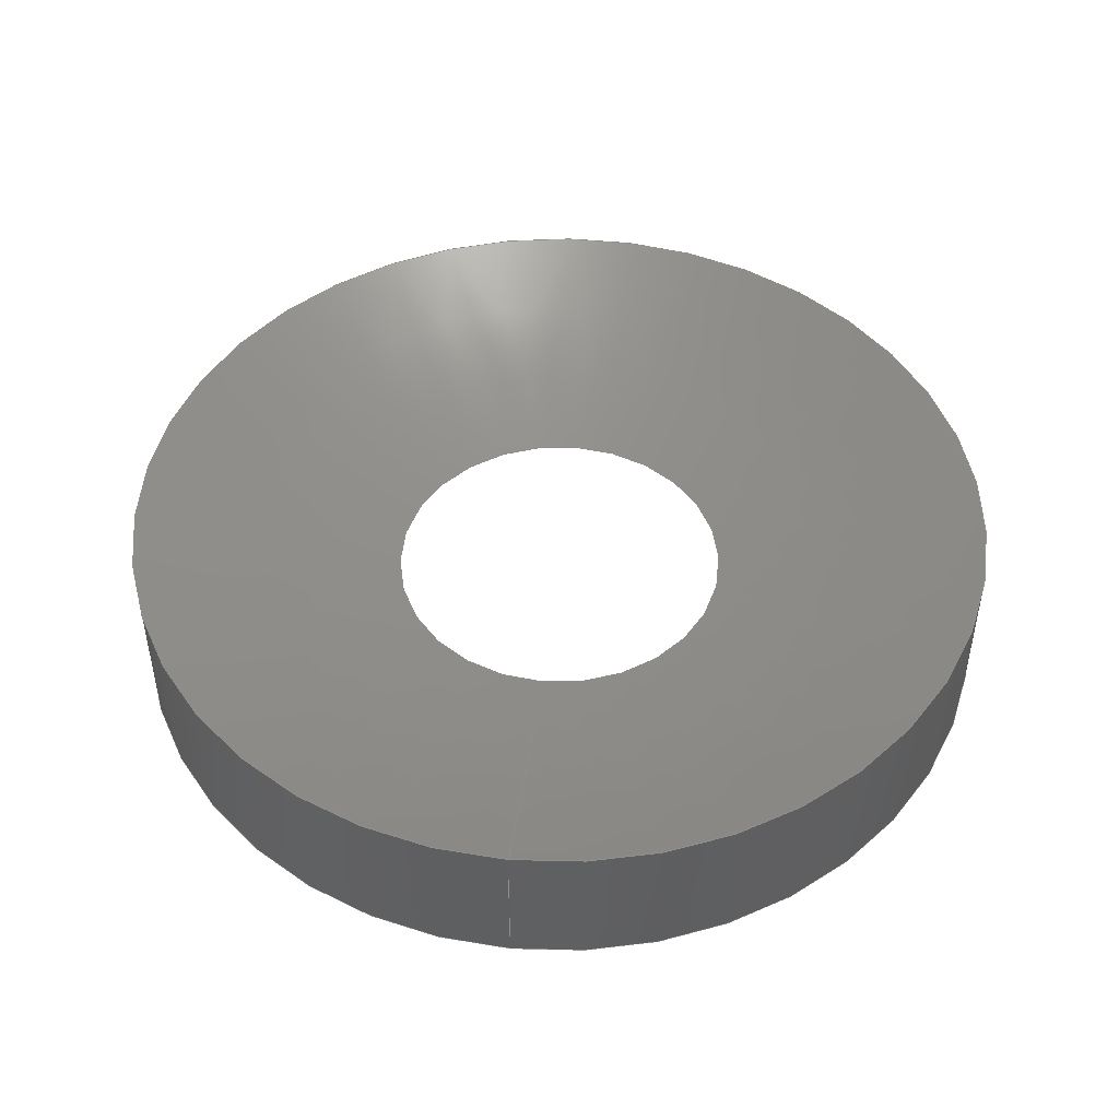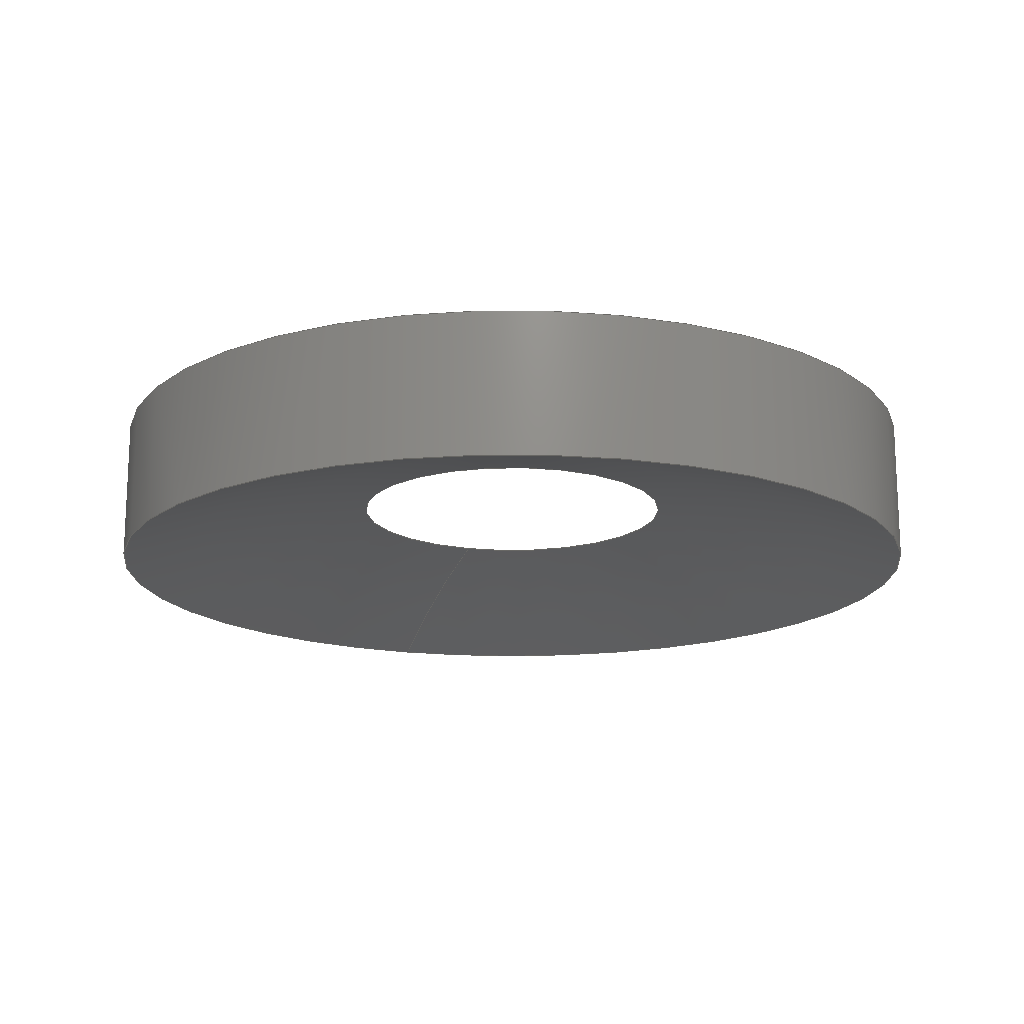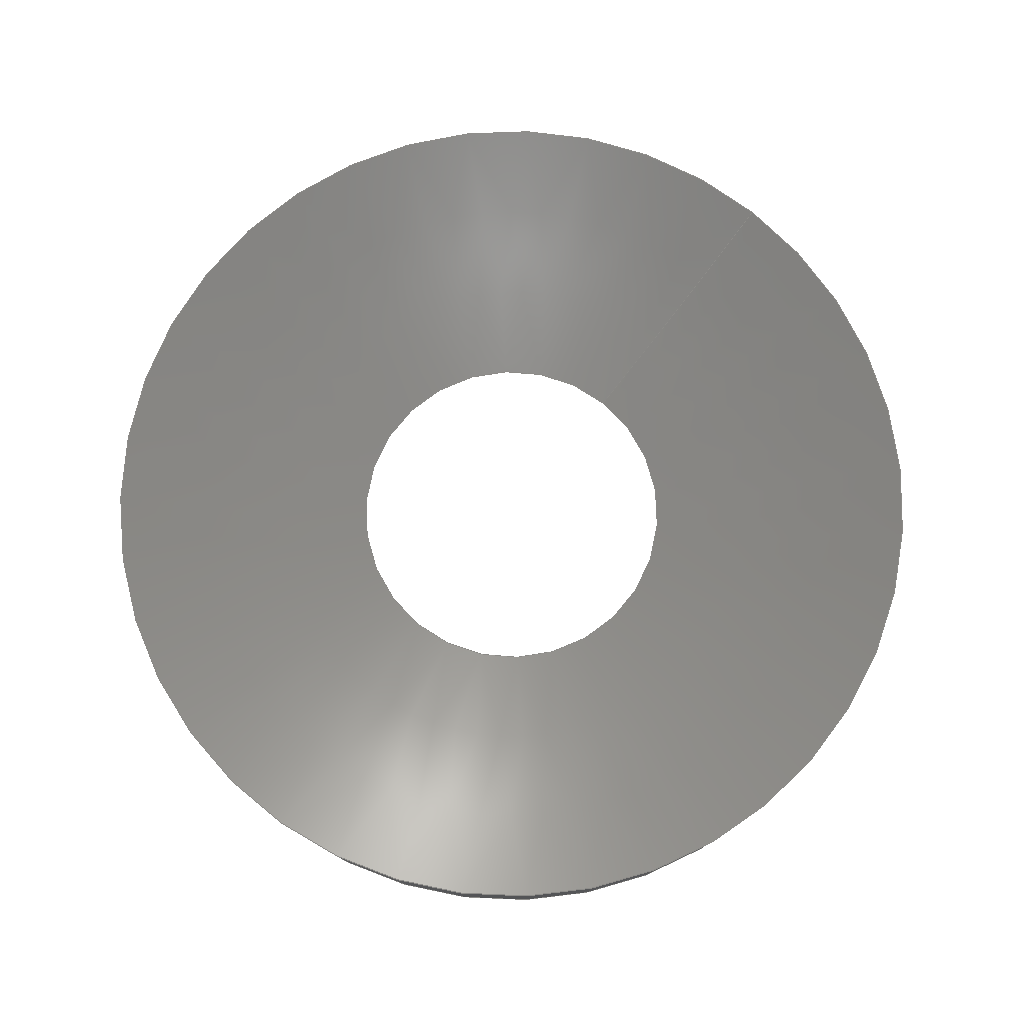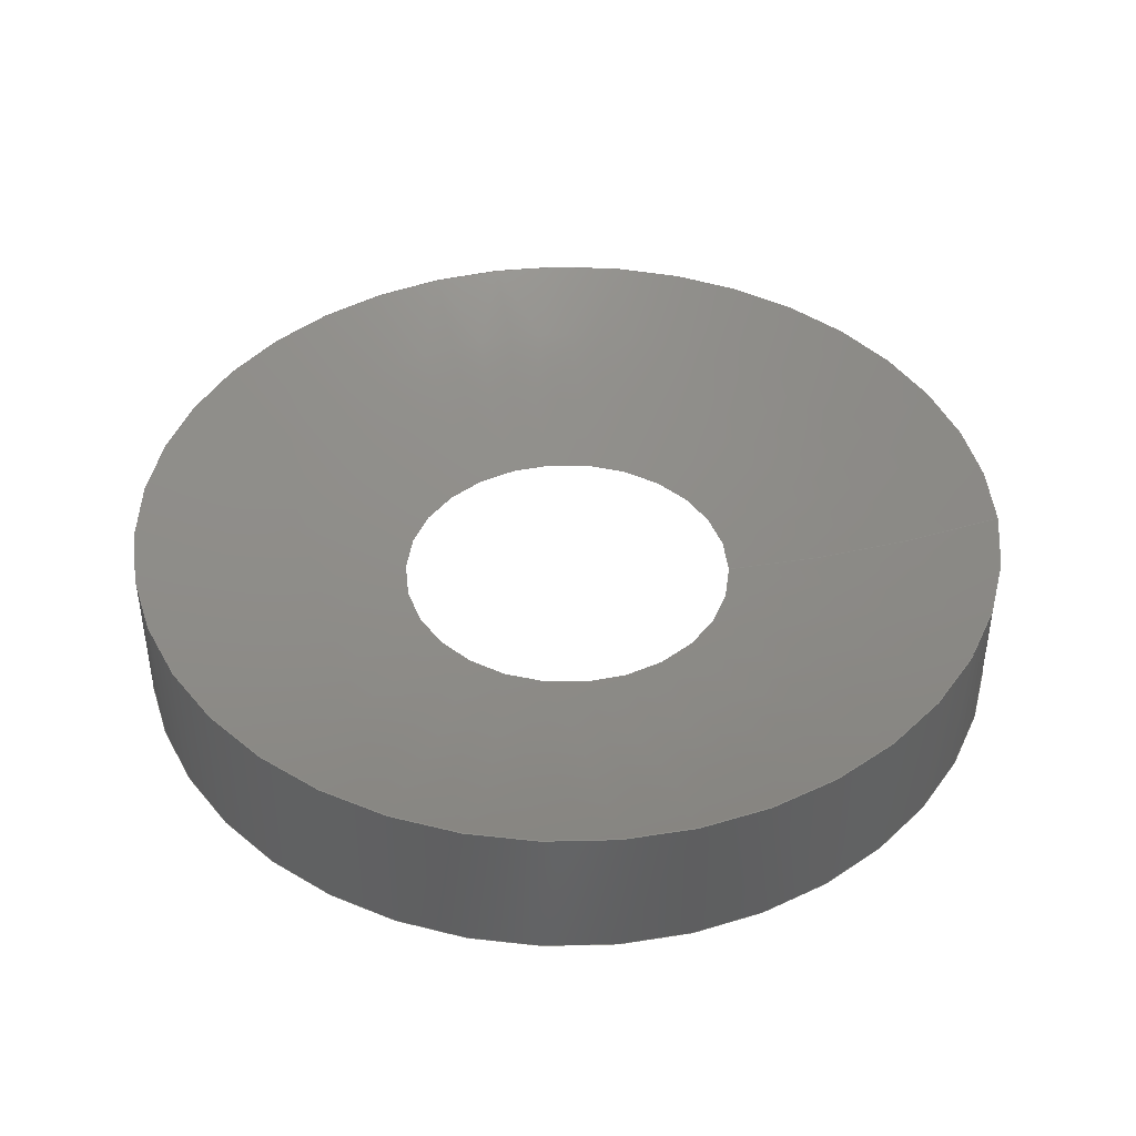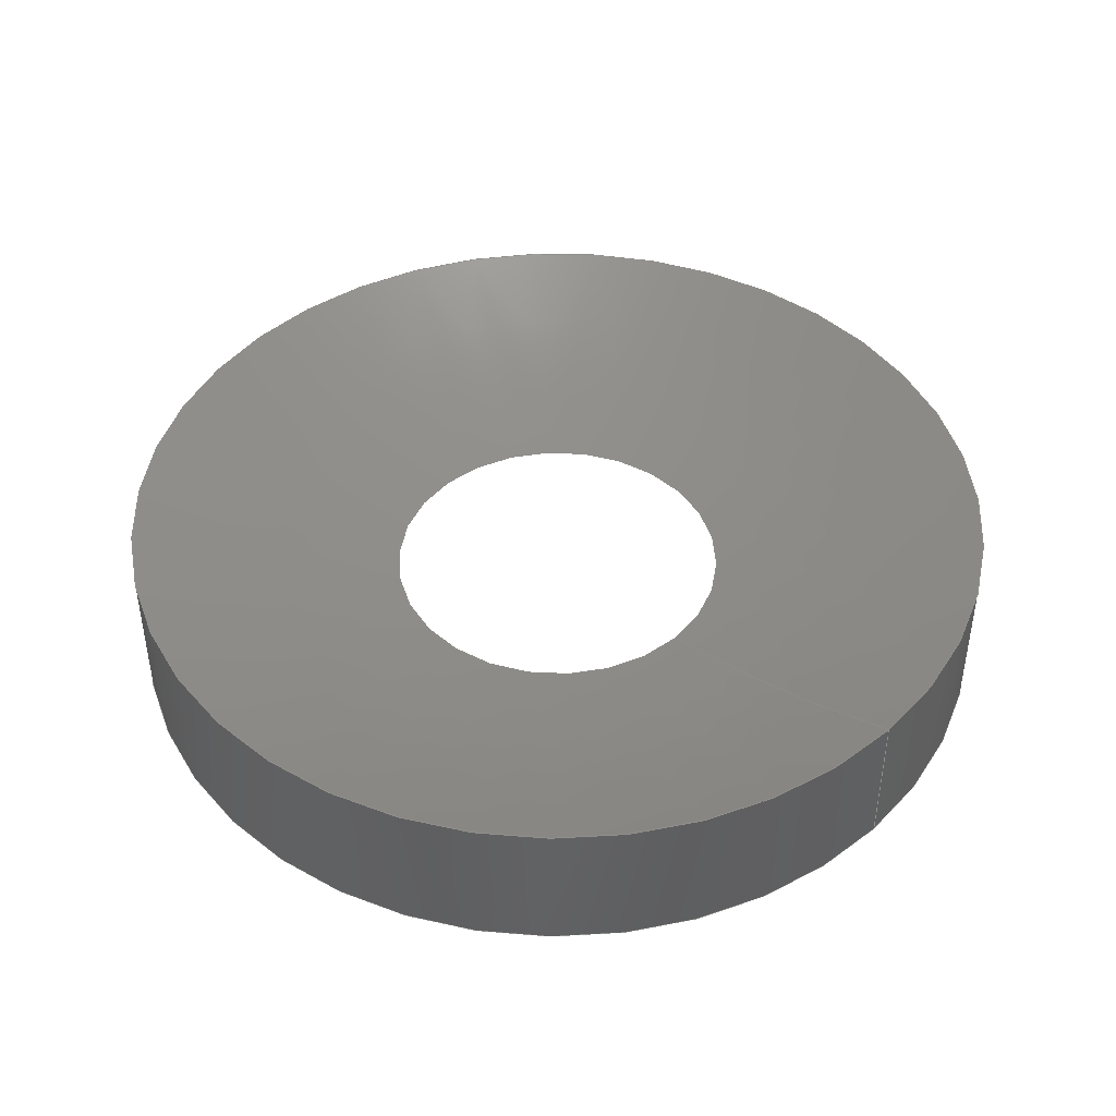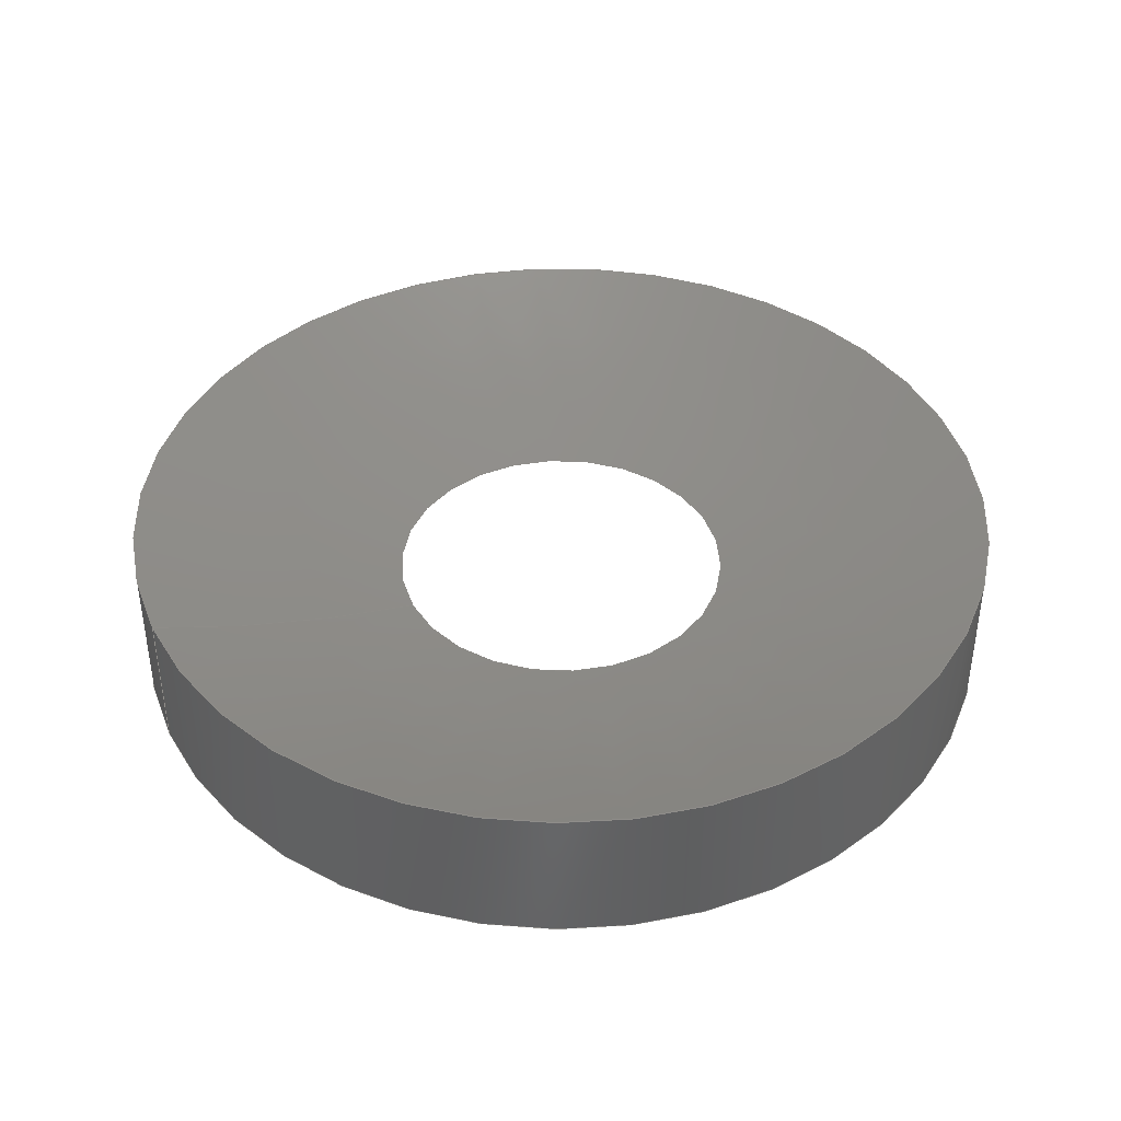
<metadata>
{"format":"step","ext":"step","renderer":"f3d","projection":"perspective","resolution":1024,"background":"white","views":[{"elev":47.5,"azim":96.1,"up":"+Z"},{"elev":-16.4,"azim":-108.6,"up":"+Z"},{"elev":78.0,"azim":-50.6,"up":"+Z"},{"elev":42.3,"azim":0.7,"up":"+Z"},{"elev":44.1,"azim":44.7,"up":"+Z"},{"elev":41.2,"azim":155.2,"up":"+Z"}]}
</metadata>
<code>
ISO-10303-21;
DATA;
#1 = APPLICATION_PROTOCOL_DEFINITION('international standard',
  'automotive_design',2000,#2);
#2 = APPLICATION_CONTEXT(
  'core data for automotive mechanical design processes');
#3 = SHAPE_DEFINITION_REPRESENTATION(#4,#10);
#4 = PRODUCT_DEFINITION_SHAPE('','',#5);
#5 = PRODUCT_DEFINITION('design','',#6,#9);
#6 = PRODUCT_DEFINITION_FORMATION('','',#7);
#7 = PRODUCT('Open CASCADE STEP translator 7.8 22',
  'Open CASCADE STEP translator 7.8 22','',(#8));
#8 = PRODUCT_CONTEXT('',#2,'mechanical');
#9 = PRODUCT_DEFINITION_CONTEXT('part definition',#2,'design');
#10 = ADVANCED_BREP_SHAPE_REPRESENTATION('',(#11,#15),#184);
#11 = AXIS2_PLACEMENT_3D('',#12,#13,#14);
#12 = CARTESIAN_POINT('',(0,0,0));
#13 = DIRECTION('',(0,0,1));
#14 = DIRECTION('',(1,0,-0));
#15 = MANIFOLD_SOLID_BREP('',#16);
#16 = CLOSED_SHELL('',(#17,#105,#156));
#17 = ADVANCED_FACE('',(#18),#32,.T.);
#18 = FACE_BOUND('',#19,.T.);
#19 = EDGE_LOOP('',(#20,#50,#77,#78));
#20 = ORIENTED_EDGE('',*,*,#21,.T.);
#21 = EDGE_CURVE('',#22,#24,#26,.T.);
#22 = VERTEX_POINT('',#23);
#23 = CARTESIAN_POINT('',(15,-3.674e-15,-2.5));
#24 = VERTEX_POINT('',#25);
#25 = CARTESIAN_POINT('',(15,-3.674e-15,2.5));
#26 = SEAM_CURVE('',#27,(#31,#43),.PCURVE_S1);
#27 = LINE('',#28,#29);
#28 = CARTESIAN_POINT('',(15,-3.674e-15,-3.75));
#29 = VECTOR('',#30,1);
#30 = DIRECTION('',(0,0,1));
#31 = PCURVE('',#32,#37);
#32 = CYLINDRICAL_SURFACE('',#33,15);
#33 = AXIS2_PLACEMENT_3D('',#34,#35,#36);
#34 = CARTESIAN_POINT('',(0,0,-3.75));
#35 = DIRECTION('',(0,0,1));
#36 = DIRECTION('',(1,0,0));
#37 = DEFINITIONAL_REPRESENTATION('',(#38),#42);
#38 = LINE('',#39,#40);
#39 = CARTESIAN_POINT('',(6.283,-0));
#40 = VECTOR('',#41,1);
#41 = DIRECTION('',(0,1));
#42 = ( GEOMETRIC_REPRESENTATION_CONTEXT(2) 
PARAMETRIC_REPRESENTATION_CONTEXT() REPRESENTATION_CONTEXT('2D SPACE',''
  ) );
#43 = PCURVE('',#32,#44);
#44 = DEFINITIONAL_REPRESENTATION('',(#45),#49);
#45 = LINE('',#46,#47);
#46 = CARTESIAN_POINT('',(0,-0));
#47 = VECTOR('',#48,1);
#48 = DIRECTION('',(0,1));
#49 = ( GEOMETRIC_REPRESENTATION_CONTEXT(2) 
PARAMETRIC_REPRESENTATION_CONTEXT() REPRESENTATION_CONTEXT('2D SPACE',''
  ) );
#50 = ORIENTED_EDGE('',*,*,#51,.F.);
#51 = EDGE_CURVE('',#24,#24,#52,.T.);
#52 = SURFACE_CURVE('',#53,(#58,#65),.PCURVE_S1);
#53 = CIRCLE('',#54,15);
#54 = AXIS2_PLACEMENT_3D('',#55,#56,#57);
#55 = CARTESIAN_POINT('',(0,0,2.5));
#56 = DIRECTION('',(0,0,1));
#57 = DIRECTION('',(0,-1,0));
#58 = PCURVE('',#32,#59);
#59 = DEFINITIONAL_REPRESENTATION('',(#60),#64);
#60 = LINE('',#61,#62);
#61 = CARTESIAN_POINT('',(-1.571,6.25));
#62 = VECTOR('',#63,1);
#63 = DIRECTION('',(1,0));
#64 = ( GEOMETRIC_REPRESENTATION_CONTEXT(2) 
PARAMETRIC_REPRESENTATION_CONTEXT() REPRESENTATION_CONTEXT('2D SPACE',''
  ) );
#65 = PCURVE('',#66,#71);
#66 = SPHERICAL_SURFACE('',#67,40);
#67 = AXIS2_PLACEMENT_3D('',#68,#69,#70);
#68 = CARTESIAN_POINT('',(0,0,39.58));
#69 = DIRECTION('',(0,0,1));
#70 = DIRECTION('',(1,0,0));
#71 = DEFINITIONAL_REPRESENTATION('',(#72),#76);
#72 = LINE('',#73,#74);
#73 = CARTESIAN_POINT('',(-1.571,-1.186));
#74 = VECTOR('',#75,1);
#75 = DIRECTION('',(1,0));
#76 = ( GEOMETRIC_REPRESENTATION_CONTEXT(2) 
PARAMETRIC_REPRESENTATION_CONTEXT() REPRESENTATION_CONTEXT('2D SPACE',''
  ) );
#77 = ORIENTED_EDGE('',*,*,#21,.F.);
#78 = ORIENTED_EDGE('',*,*,#79,.T.);
#79 = EDGE_CURVE('',#22,#22,#80,.T.);
#80 = SURFACE_CURVE('',#81,(#86,#93),.PCURVE_S1);
#81 = CIRCLE('',#82,15);
#82 = AXIS2_PLACEMENT_3D('',#83,#84,#85);
#83 = CARTESIAN_POINT('',(0,0,-2.5));
#84 = DIRECTION('',(0,0,1));
#85 = DIRECTION('',(0,-1,0));
#86 = PCURVE('',#32,#87);
#87 = DEFINITIONAL_REPRESENTATION('',(#88),#92);
#88 = LINE('',#89,#90);
#89 = CARTESIAN_POINT('',(-1.571,1.25));
#90 = VECTOR('',#91,1);
#91 = DIRECTION('',(1,0));
#92 = ( GEOMETRIC_REPRESENTATION_CONTEXT(2) 
PARAMETRIC_REPRESENTATION_CONTEXT() REPRESENTATION_CONTEXT('2D SPACE',''
  ) );
#93 = PCURVE('',#94,#99);
#94 = SPHERICAL_SURFACE('',#95,40);
#95 = AXIS2_PLACEMENT_3D('',#96,#97,#98);
#96 = CARTESIAN_POINT('',(0,0,-39.58));
#97 = DIRECTION('',(0,0,1));
#98 = DIRECTION('',(1,0,0));
#99 = DEFINITIONAL_REPRESENTATION('',(#100),#104);
#100 = LINE('',#101,#102);
#101 = CARTESIAN_POINT('',(-1.571,1.186));
#102 = VECTOR('',#103,1);
#103 = DIRECTION('',(1,0));
#104 = ( GEOMETRIC_REPRESENTATION_CONTEXT(2) 
PARAMETRIC_REPRESENTATION_CONTEXT() REPRESENTATION_CONTEXT('2D SPACE',''
  ) );
#105 = ADVANCED_FACE('',(#106),#94,.F.);
#106 = FACE_BOUND('',#107,.F.);
#107 = EDGE_LOOP('',(#108,#132,#154,#155));
#108 = ORIENTED_EDGE('',*,*,#109,.T.);
#109 = EDGE_CURVE('',#110,#110,#112,.T.);
#110 = VERTEX_POINT('',#111);
#111 = CARTESIAN_POINT('',(5.775,-1.414e-15,0));
#112 = SURFACE_CURVE('',#113,(#118,#125),.PCURVE_S1);
#113 = CIRCLE('',#114,5.775);
#114 = AXIS2_PLACEMENT_3D('',#115,#116,#117);
#115 = CARTESIAN_POINT('',(0,0,0));
#116 = DIRECTION('',(0,0,-1));
#117 = DIRECTION('',(0,1,0));
#118 = PCURVE('',#94,#119);
#119 = DEFINITIONAL_REPRESENTATION('',(#120),#124);
#120 = LINE('',#121,#122);
#121 = CARTESIAN_POINT('',(7.854,1.426));
#122 = VECTOR('',#123,1);
#123 = DIRECTION('',(-1,0));
#124 = ( GEOMETRIC_REPRESENTATION_CONTEXT(2) 
PARAMETRIC_REPRESENTATION_CONTEXT() REPRESENTATION_CONTEXT('2D SPACE',''
  ) );
#125 = PCURVE('',#66,#126);
#126 = DEFINITIONAL_REPRESENTATION('',(#127),#131);
#127 = LINE('',#128,#129);
#128 = CARTESIAN_POINT('',(7.854,-1.426));
#129 = VECTOR('',#130,1);
#130 = DIRECTION('',(-1,0));
#131 = ( GEOMETRIC_REPRESENTATION_CONTEXT(2) 
PARAMETRIC_REPRESENTATION_CONTEXT() REPRESENTATION_CONTEXT('2D SPACE',''
  ) );
#132 = ORIENTED_EDGE('',*,*,#133,.F.);
#133 = EDGE_CURVE('',#22,#110,#134,.T.);
#134 = SEAM_CURVE('',#135,(#140,#147),.PCURVE_S1);
#135 = CIRCLE('',#136,40);
#136 = AXIS2_PLACEMENT_3D('',#137,#138,#139);
#137 = CARTESIAN_POINT('',(0,0,-39.58));
#138 = DIRECTION('',(-2.449e-16,-1,0));
#139 = DIRECTION('',(1,-2.449e-16,0));
#140 = PCURVE('',#94,#141);
#141 = DEFINITIONAL_REPRESENTATION('',(#142),#146);
#142 = LINE('',#143,#144);
#143 = CARTESIAN_POINT('',(6.283,-6.283));
#144 = VECTOR('',#145,1);
#145 = DIRECTION('',(0,1));
#146 = ( GEOMETRIC_REPRESENTATION_CONTEXT(2) 
PARAMETRIC_REPRESENTATION_CONTEXT() REPRESENTATION_CONTEXT('2D SPACE',''
  ) );
#147 = PCURVE('',#94,#148);
#148 = DEFINITIONAL_REPRESENTATION('',(#149),#153);
#149 = LINE('',#150,#151);
#150 = CARTESIAN_POINT('',(0,-6.283));
#151 = VECTOR('',#152,1);
#152 = DIRECTION('',(0,1));
#153 = ( GEOMETRIC_REPRESENTATION_CONTEXT(2) 
PARAMETRIC_REPRESENTATION_CONTEXT() REPRESENTATION_CONTEXT('2D SPACE',''
  ) );
#154 = ORIENTED_EDGE('',*,*,#79,.T.);
#155 = ORIENTED_EDGE('',*,*,#133,.T.);
#156 = ADVANCED_FACE('',(#157),#66,.F.);
#157 = FACE_BOUND('',#158,.F.);
#158 = EDGE_LOOP('',(#159,#181,#182,#183));
#159 = ORIENTED_EDGE('',*,*,#160,.T.);
#160 = EDGE_CURVE('',#110,#24,#161,.T.);
#161 = SEAM_CURVE('',#162,(#167,#174),.PCURVE_S1);
#162 = CIRCLE('',#163,40);
#163 = AXIS2_PLACEMENT_3D('',#164,#165,#166);
#164 = CARTESIAN_POINT('',(0,0,39.58));
#165 = DIRECTION('',(-2.449e-16,-1,0));
#166 = DIRECTION('',(1,-2.449e-16,0));
#167 = PCURVE('',#66,#168);
#168 = DEFINITIONAL_REPRESENTATION('',(#169),#173);
#169 = LINE('',#170,#171);
#170 = CARTESIAN_POINT('',(6.283,-6.283));
#171 = VECTOR('',#172,1);
#172 = DIRECTION('',(0,1));
#173 = ( GEOMETRIC_REPRESENTATION_CONTEXT(2) 
PARAMETRIC_REPRESENTATION_CONTEXT() REPRESENTATION_CONTEXT('2D SPACE',''
  ) );
#174 = PCURVE('',#66,#175);
#175 = DEFINITIONAL_REPRESENTATION('',(#176),#180);
#176 = LINE('',#177,#178);
#177 = CARTESIAN_POINT('',(0,-6.283));
#178 = VECTOR('',#179,1);
#179 = DIRECTION('',(0,1));
#180 = ( GEOMETRIC_REPRESENTATION_CONTEXT(2) 
PARAMETRIC_REPRESENTATION_CONTEXT() REPRESENTATION_CONTEXT('2D SPACE',''
  ) );
#181 = ORIENTED_EDGE('',*,*,#51,.F.);
#182 = ORIENTED_EDGE('',*,*,#160,.F.);
#183 = ORIENTED_EDGE('',*,*,#109,.F.);
#184 = ( GEOMETRIC_REPRESENTATION_CONTEXT(3) 
GLOBAL_UNCERTAINTY_ASSIGNED_CONTEXT((#188)) GLOBAL_UNIT_ASSIGNED_CONTEXT
((#185,#186,#187)) REPRESENTATION_CONTEXT('Context #1',
  '3D Context with UNIT and UNCERTAINTY') );
#185 = ( LENGTH_UNIT() NAMED_UNIT(*) SI_UNIT(.MILLI.,.METRE.) );
#186 = ( NAMED_UNIT(*) PLANE_ANGLE_UNIT() SI_UNIT($,.RADIAN.) );
#187 = ( NAMED_UNIT(*) SI_UNIT($,.STERADIAN.) SOLID_ANGLE_UNIT() );
#188 = UNCERTAINTY_MEASURE_WITH_UNIT(LENGTH_MEASURE(1e-07),#185,
  'distance_accuracy_value','confusion accuracy');
#189 = PRODUCT_RELATED_PRODUCT_CATEGORY('part',$,(#7));
ENDSEC;
END-ISO-10303-21;

</code>
